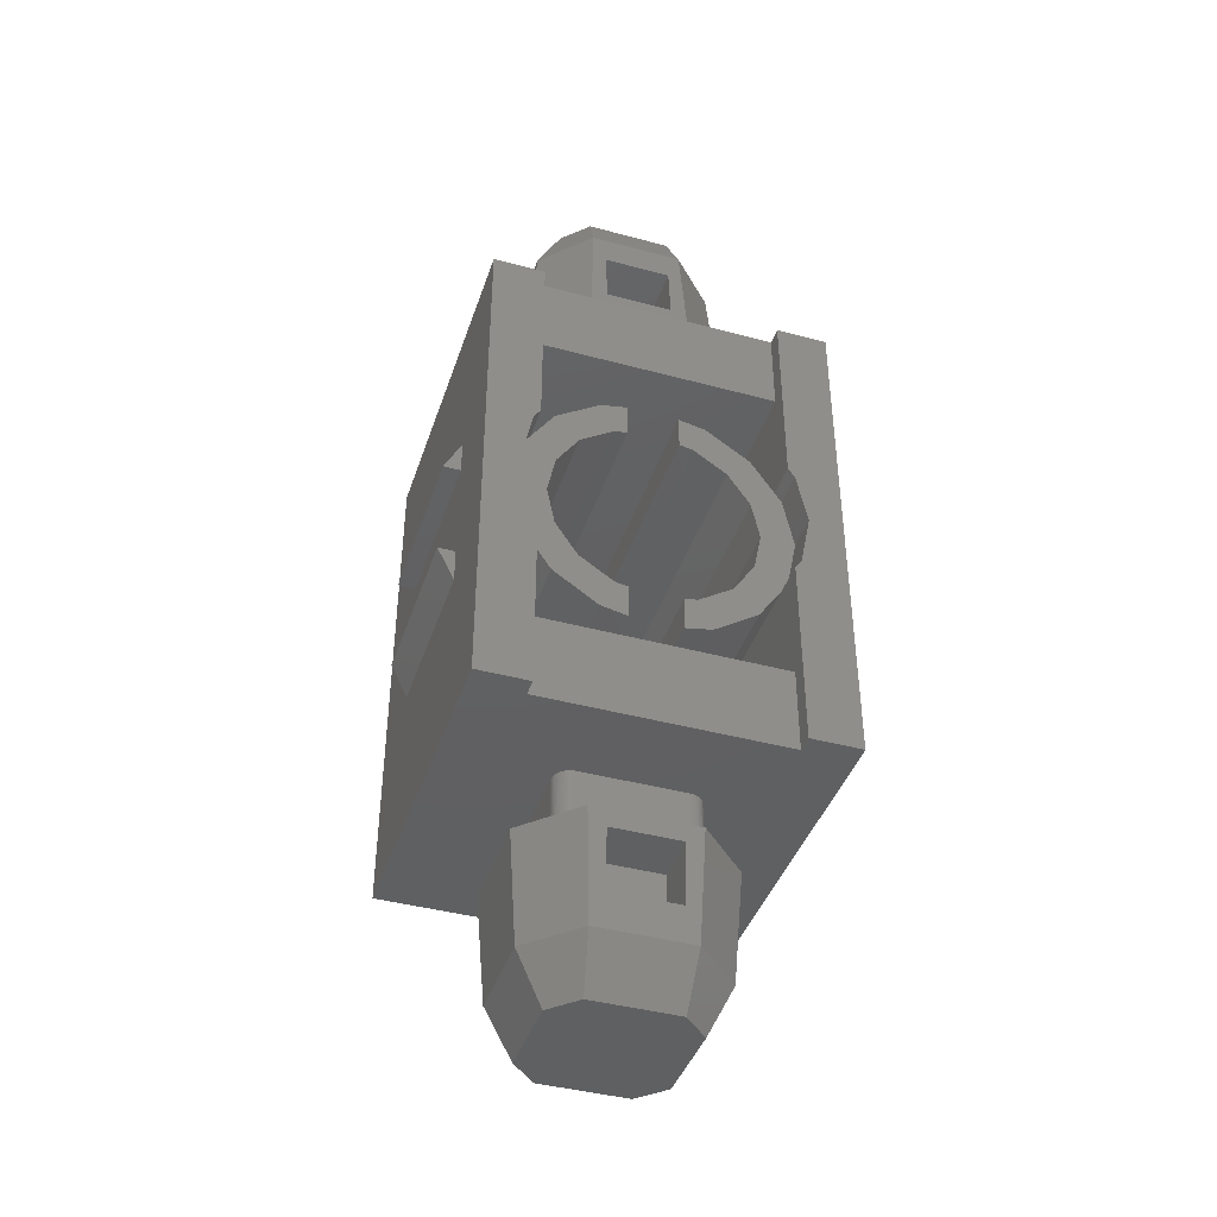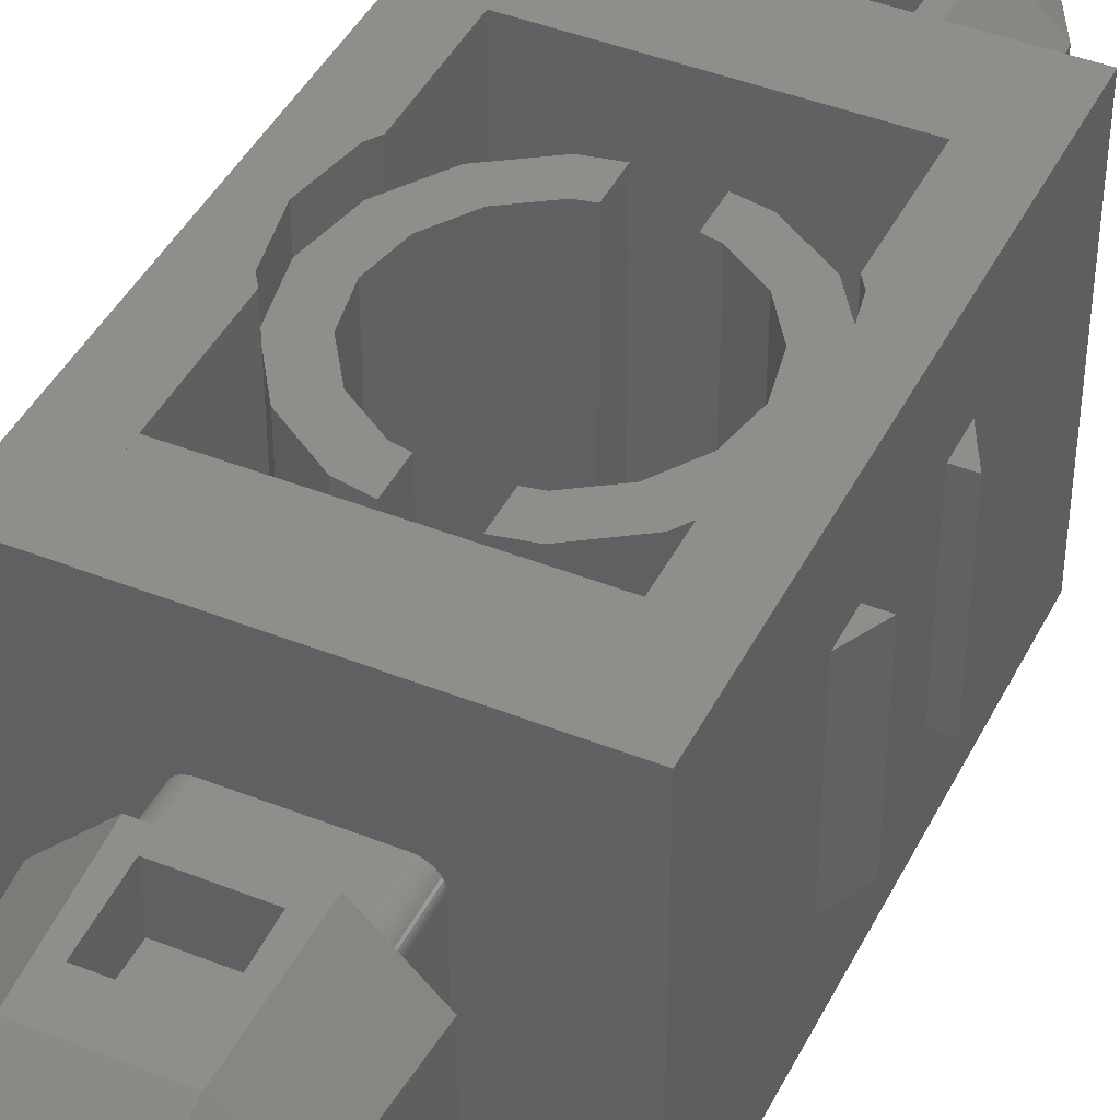
<metadata>
{"format":"stl","ext":"stl","renderer":"f3d","projection":"perspective","resolution":1024,"background":"white","views":[{"elev":-41.7,"azim":-18.0,"up":"+Z"},{"elev":43.0,"azim":-154.7,"up":"+Y"}]}
</metadata>
<code>
# stl→obj: 472 verts, 644 faces
v 4 -4 6
v 4 4 6
v 4 4 -6
v 4 -4 -6
v 2.8 -4 -6
v 2.8 -3.6 -6
v 2.8 -3.6 -4
v 2.8 -4 -4
v -2.8 -4 -4
v -2.8 -3.6 -4
v -2.8 -3.6 -6
v -2.8 -4 -6
v -2.8 -4 6
v -2.8 -3.6 6
v -2.8 -3.6 4
v -2.8 -4 4
v 2.8 -4 4
v 2.8 -3.6 4
v 2.8 -3.6 6
v 2.8 -4 6
v 2.8 4 4
v -2.8 4 4
v -4 -4 -6
v -4 4 -6
v -4 4 6
v -4 -4 6
v -2.8 4 -4
v 2.8 4 -4
v -4 -3.6 6
v 4 -3.6 6
v 4 -3.6 -6
v -4 -3.6 -6
v 2.8 4 6
v -2.8 4 6
v -2.8 4 -6
v 2.8 4 -6
v 1.2 -1.6 6
v 1.2 -1.6 7.4
v -1.2 -1.6 7.4
v -1.2 -1.6 6
v 1.6 1.2 6
v 1.6 1.2 7.4
v 1.6 -1.2 7.4
v 1.6 -1.2 6
v -1.2 1.6 6
v -1.2 1.6 7.4
v 1.2 1.6 7.4
v 1.2 1.6 6
v -1.6 -1.2 6
v -1.6 -1.2 7.4
v -1.6 1.2 7.4
v -1.6 1.2 6
v 1.597 1.252 6
v 1.597 1.252 7.4
v 1.586 1.304 6
v 1.586 1.304 7.4
v 1.57 1.353 6
v 1.57 1.353 7.4
v 1.546 1.4 6
v 1.546 1.4 7.4
v 1.517 1.444 6
v 1.517 1.444 7.4
v 1.483 1.483 6
v 1.483 1.483 7.4
v 1.444 1.517 6
v 1.444 1.517 7.4
v 1.4 1.546 6
v 1.4 1.546 7.4
v 1.353 1.57 6
v 1.353 1.57 7.4
v 1.304 1.586 6
v 1.304 1.586 7.4
v 1.252 1.597 6
v 1.252 1.597 7.4
v -1.597 1.252 6
v -1.597 1.252 7.4
v -1.586 1.304 6
v -1.586 1.304 7.4
v -1.57 1.353 6
v -1.57 1.353 7.4
v -1.546 1.4 6
v -1.546 1.4 7.4
v -1.517 1.444 6
v -1.517 1.444 7.4
v -1.483 1.483 6
v -1.483 1.483 7.4
v -1.444 1.517 6
v -1.444 1.517 7.4
v -1.4 1.546 6
v -1.4 1.546 7.4
v -1.353 1.57 6
v -1.353 1.57 7.4
v -1.304 1.586 6
v -1.304 1.586 7.4
v -1.252 1.597 6
v -1.252 1.597 7.4
v 1.597 -1.252 6
v 1.597 -1.252 7.4
v 1.586 -1.304 6
v 1.586 -1.304 7.4
v 1.57 -1.353 6
v 1.57 -1.353 7.4
v 1.546 -1.4 6
v 1.546 -1.4 7.4
v 1.517 -1.444 6
v 1.517 -1.444 7.4
v 1.483 -1.483 6
v 1.483 -1.483 7.4
v 1.444 -1.517 6
v 1.444 -1.517 7.4
v 1.4 -1.546 6
v 1.4 -1.546 7.4
v 1.353 -1.57 6
v 1.353 -1.57 7.4
v 1.304 -1.586 6
v 1.304 -1.586 7.4
v 1.252 -1.597 6
v 1.252 -1.597 7.4
v -1.597 -1.252 6
v -1.597 -1.252 7.4
v -1.586 -1.304 6
v -1.586 -1.304 7.4
v -1.57 -1.353 6
v -1.57 -1.353 7.4
v -1.546 -1.4 6
v -1.546 -1.4 7.4
v -1.517 -1.444 6
v -1.517 -1.444 7.4
v -1.483 -1.483 6
v -1.483 -1.483 7.4
v -1.444 -1.517 6
v -1.444 -1.517 7.4
v -1.4 -1.546 6
v -1.4 -1.546 7.4
v -1.353 -1.57 6
v -1.353 -1.57 7.4
v -1.304 -1.586 6
v -1.304 -1.586 7.4
v -1.252 -1.597 6
v -1.252 -1.597 7.4
v 2.4 -1.2 7.4
v 1.2 -2.4 7.4
v 0 0 7.4
v -1.2 -2.4 7.4
v -2.4 -1.2 7.4
v 1.2 2.4 7.4
v 2.4 1.2 7.4
v -2.4 1.2 7.4
v -1.2 2.4 7.4
v 0 0 11.2
v 1 -1.6 11.2
v 1.6 -1 11.2
v -1.6 -1 11.2
v -1 -1.6 11.2
v 1.6 1 11.2
v 1 1.6 11.2
v -1 1.6 11.2
v -1.6 1 11.2
v 2.2 -1.1 10
v 1.1 -2.2 10
v -1.1 -2.2 10
v -2.2 -1.1 10
v 1.1 2.2 10
v 2.2 1.1 10
v -2.2 1.1 10
v -1.1 2.2 10
v -0.8 -2.369 7.8
v 0.8 -2.369 7.8
v 0.8 -1.2 7.8
v -0.8 -1.2 7.8
v 0.8 2.369 7.8
v -0.8 2.369 7.8
v -0.8 1.2 7.8
v 0.8 1.2 7.8
v 0.8 -2.262 9.2
v -0.8 -2.262 9.2
v -0.8 -1.2 9.2
v 0.8 -1.2 9.2
v -0.8 2.262 9.2
v 0.8 2.262 9.2
v 0.8 1.2 9.2
v -0.8 1.2 9.2
v 1.2 -1.6 -6
v -1.2 -1.6 -7.4
v 1.2 -1.6 -7.4
v -1.2 -1.6 -6
v 1.6 1.2 -6
v 1.6 -1.2 -7.4
v 1.6 1.2 -7.4
v 1.6 -1.2 -6
v -1.2 1.6 -6
v 1.2 1.6 -7.4
v -1.2 1.6 -7.4
v 1.2 1.6 -6
v -1.6 -1.2 -6
v -1.6 1.2 -7.4
v -1.6 -1.2 -7.4
v -1.6 1.2 -6
v 1.597 1.252 -6
v 1.597 1.252 -7.4
v 1.586 1.304 -6
v 1.586 1.304 -7.4
v 1.57 1.353 -6
v 1.57 1.353 -7.4
v 1.546 1.4 -6
v 1.546 1.4 -7.4
v 1.517 1.444 -6
v 1.517 1.444 -7.4
v 1.483 1.483 -6
v 1.483 1.483 -7.4
v 1.444 1.517 -6
v 1.444 1.517 -7.4
v 1.4 1.546 -6
v 1.4 1.546 -7.4
v 1.353 1.57 -6
v 1.353 1.57 -7.4
v 1.304 1.586 -6
v 1.304 1.586 -7.4
v 1.252 1.597 -6
v 1.252 1.597 -7.4
v -1.597 1.252 -6
v -1.597 1.252 -7.4
v -1.586 1.304 -6
v -1.586 1.304 -7.4
v -1.57 1.353 -6
v -1.57 1.353 -7.4
v -1.546 1.4 -6
v -1.546 1.4 -7.4
v -1.517 1.444 -6
v -1.517 1.444 -7.4
v -1.483 1.483 -6
v -1.483 1.483 -7.4
v -1.444 1.517 -6
v -1.444 1.517 -7.4
v -1.4 1.546 -6
v -1.4 1.546 -7.4
v -1.353 1.57 -6
v -1.353 1.57 -7.4
v -1.304 1.586 -6
v -1.304 1.586 -7.4
v -1.252 1.597 -6
v -1.252 1.597 -7.4
v 1.597 -1.252 -6
v 1.597 -1.252 -7.4
v 1.586 -1.304 -6
v 1.586 -1.304 -7.4
v 1.57 -1.353 -6
v 1.57 -1.353 -7.4
v 1.546 -1.4 -6
v 1.546 -1.4 -7.4
v 1.517 -1.444 -6
v 1.517 -1.444 -7.4
v 1.483 -1.483 -6
v 1.483 -1.483 -7.4
v 1.444 -1.517 -6
v 1.444 -1.517 -7.4
v 1.4 -1.546 -6
v 1.4 -1.546 -7.4
v 1.353 -1.57 -6
v 1.353 -1.57 -7.4
v 1.304 -1.586 -6
v 1.304 -1.586 -7.4
v 1.252 -1.597 -6
v 1.252 -1.597 -7.4
v -1.597 -1.252 -6
v -1.597 -1.252 -7.4
v -1.586 -1.304 -6
v -1.586 -1.304 -7.4
v -1.57 -1.353 -6
v -1.57 -1.353 -7.4
v -1.546 -1.4 -6
v -1.546 -1.4 -7.4
v -1.517 -1.444 -6
v -1.517 -1.444 -7.4
v -1.483 -1.483 -6
v -1.483 -1.483 -7.4
v -1.444 -1.517 -6
v -1.444 -1.517 -7.4
v -1.4 -1.546 -6
v -1.4 -1.546 -7.4
v -1.353 -1.57 -6
v -1.353 -1.57 -7.4
v -1.304 -1.586 -6
v -1.304 -1.586 -7.4
v -1.252 -1.597 -6
v -1.252 -1.597 -7.4
v 2.4 -1.2 -7.4
v 0 0 -7.4
v 1.2 -2.4 -7.4
v -2.4 -1.2 -7.4
v -1.2 -2.4 -7.4
v 2.4 1.2 -7.4
v 1.2 2.4 -7.4
v -2.4 1.2 -7.4
v -1.2 2.4 -7.4
v 0 0 -11.2
v 1.6 -1 -11.2
v 1 -1.6 -11.2
v -1 -1.6 -11.2
v -1.6 -1 -11.2
v 1 1.6 -11.2
v 1.6 1 -11.2
v -1.6 1 -11.2
v -1 1.6 -11.2
v 2.2 -1.1 -10
v 1.1 -2.2 -10
v -1.1 -2.2 -10
v -2.2 -1.1 -10
v 1.1 2.2 -10
v 2.2 1.1 -10
v -2.2 1.1 -10
v -1.1 2.2 -10
v -0.8 -2.369 -7.8
v 0.8 -1.2 -7.8
v 0.8 -2.369 -7.8
v -0.8 -1.2 -7.8
v 0.8 2.369 -7.8
v -0.8 1.2 -7.8
v -0.8 2.369 -7.8
v 0.8 1.2 -7.8
v 0.8 -2.262 -9.2
v -0.8 -1.2 -9.2
v -0.8 -2.262 -9.2
v 0.8 -1.2 -9.2
v -0.8 2.262 -9.2
v 0.8 1.2 -9.2
v 0.8 2.262 -9.2
v -0.8 1.2 -9.2
v 4.4 2 -1.2
v 4 2 -2
v 4 -2 -2
v 4.4 -2 -1.2
v 4 -2 -1.2
v 4 2 -1.2
v 4 2 2
v 4 2 1.2
v 4.4 2 1.2
v 4 -2 1.2
v 4 -2 2
v 4.4 -2 1.2
v -4.4 2 1.2
v -4 2 2
v -4 -2 2
v -4.4 -2 1.2
v -4 -2 1.2
v -4 2 1.2
v -4 2 -2
v -4 2 -1.2
v -4.4 2 -1.2
v -4 -2 -1.2
v -4 -2 -2
v -4.4 -2 -1.2
v -2.956 4 1.225
v -4 4 1.225
v -4 4 0
v -3.2 4 0
v -2.956 4 -1.225
v -4 4 -1.225
v -2.8 4 1.459
v -4 4 1.459
v -4 4 -1.459
v -2.8 4 -1.459
v -0.6 3.2 -2.28
v -0.9184 3.2 -2.217
v -1.225 3.2 -2.956
v -0.6 3.2 -3.081
v -1.697 3.2 -1.697
v -2.263 3.2 -2.263
v -2.4 3.2 0
v -2.217 3.2 0.9184
v -2.956 3.2 1.225
v -3.2 3.2 0
v -2.956 3.2 -1.225
v -2.217 3.2 -0.9184
v -1.697 3.2 1.697
v -2.263 3.2 2.263
v -0.9184 3.2 2.217
v -1.225 3.2 2.956
v -0.6 3.2 2.28
v -0.6 3.2 3.081
v -0.6 -3.2 -2.28
v -0.6 -3.2 -3.081
v -1.225 -3.2 -2.956
v -0.9184 -3.2 -2.217
v -2.263 -3.2 -2.263
v -1.697 -3.2 -1.697
v -2.4 -3.2 0
v -3.2 -3.2 0
v -2.956 -3.2 1.225
v -2.217 -3.2 0.9184
v -2.217 -3.2 -0.9184
v -2.956 -3.2 -1.225
v -2.263 -3.2 2.263
v -1.697 -3.2 1.697
v -1.225 -3.2 2.956
v -0.9184 -3.2 2.217
v -0.6 -3.2 3.081
v -0.6 -3.2 2.28
v -2.8 -3.2 1.459
v -2.8 3.2 1.459
v -2.8 -4 1.459
v -2.956 -4 1.225
v -2.8 -4 -1.459
v -2.956 -4 -1.225
v -2.8 -3.2 -1.459
v -2.8 3.2 -1.459
v -3.2 -4 0
v -4 -4 0
v -4 -4 1.225
v -4 -4 -1.225
v -4 -4 1.459
v -4 -4 -1.459
v 2.956 4 -1.225
v 4 4 -1.225
v 4 4 0
v 3.2 4 0
v 2.956 4 1.225
v 4 4 1.225
v 2.8 4 -1.459
v 4 4 -1.459
v 4 4 1.459
v 2.8 4 1.459
v 0.6 3.2 2.28
v 0.9184 3.2 2.217
v 1.225 3.2 2.956
v 0.6 3.2 3.081
v 1.697 3.2 1.697
v 2.263 3.2 2.263
v 2.4 3.2 0
v 2.217 3.2 -0.9184
v 2.956 3.2 -1.225
v 3.2 3.2 0
v 2.956 3.2 1.225
v 2.217 3.2 0.9184
v 1.697 3.2 -1.697
v 2.263 3.2 -2.263
v 0.9184 3.2 -2.217
v 1.225 3.2 -2.956
v 0.6 3.2 -2.28
v 0.6 3.2 -3.081
v 0.6 -3.2 2.28
v 0.6 -3.2 3.081
v 1.225 -3.2 2.956
v 0.9184 -3.2 2.217
v 2.263 -3.2 2.263
v 1.697 -3.2 1.697
v 2.4 -3.2 0
v 3.2 -3.2 0
v 2.956 -3.2 -1.225
v 2.217 -3.2 -0.9184
v 2.217 -3.2 0.9184
v 2.956 -3.2 1.225
v 2.263 -3.2 -2.263
v 1.697 -3.2 -1.697
v 1.225 -3.2 -2.956
v 0.9184 -3.2 -2.217
v 0.6 -3.2 -3.081
v 0.6 -3.2 -2.28
v 2.8 -3.2 -1.459
v 2.8 3.2 -1.459
v 2.8 -4 -1.459
v 2.956 -4 -1.225
v 2.8 -4 1.459
v 2.956 -4 1.225
v 2.8 -3.2 1.459
v 2.8 3.2 1.459
v 3.2 -4 0
v 4 -4 0
v 4 -4 -1.225
v 4 -4 1.225
v 4 -4 -1.459
v 4 -4 1.459
f 1 2 3
f 3 4 1
f 5 6 7
f 7 8 5
f 9 10 11
f 11 12 9
f 13 14 15
f 15 16 13
f 17 18 19
f 19 20 17
f 18 21 22
f 22 15 18
f 23 24 25
f 25 26 23
f 10 27 28
f 28 7 10
f 29 25 2
f 2 30 29
f 31 3 24
f 24 32 31
f 12 11 32
f 32 23 12
f 4 31 6
f 6 5 4
f 26 29 14
f 14 13 26
f 20 19 30
f 30 1 20
f 14 19 18
f 18 15 14
f 10 7 6
f 6 11 10
f 33 34 22
f 22 21 33
f 28 27 35
f 35 36 28
f 37 38 39
f 39 40 37
f 41 42 43
f 43 44 41
f 45 46 47
f 47 48 45
f 49 50 51
f 51 52 49
f 53 42 41
f 42 53 54
f 55 54 53
f 54 55 56
f 57 56 55
f 56 57 58
f 59 58 57
f 58 59 60
f 61 60 59
f 60 61 62
f 63 62 61
f 62 63 64
f 65 64 63
f 64 65 66
f 67 66 65
f 66 67 68
f 69 68 67
f 68 69 70
f 71 70 69
f 70 71 72
f 73 72 71
f 72 73 74
f 48 74 73
f 74 48 47
f 75 52 51
f 51 76 75
f 77 75 76
f 76 78 77
f 79 77 78
f 78 80 79
f 81 79 80
f 80 82 81
f 83 81 82
f 82 84 83
f 85 83 84
f 84 86 85
f 87 85 86
f 86 88 87
f 89 87 88
f 88 90 89
f 91 89 90
f 90 92 91
f 93 91 92
f 92 94 93
f 95 93 94
f 94 96 95
f 45 95 96
f 96 46 45
f 97 44 43
f 43 98 97
f 99 97 98
f 98 100 99
f 101 99 100
f 100 102 101
f 103 101 102
f 102 104 103
f 105 103 104
f 104 106 105
f 107 105 106
f 106 108 107
f 109 107 108
f 108 110 109
f 111 109 110
f 110 112 111
f 113 111 112
f 112 114 113
f 115 113 114
f 114 116 115
f 117 115 116
f 116 118 117
f 37 117 118
f 118 38 37
f 119 50 49
f 50 119 120
f 121 120 119
f 120 121 122
f 123 122 121
f 122 123 124
f 125 124 123
f 124 125 126
f 127 126 125
f 126 127 128
f 129 128 127
f 128 129 130
f 131 130 129
f 130 131 132
f 133 132 131
f 132 133 134
f 135 134 133
f 134 135 136
f 137 136 135
f 136 137 138
f 139 138 137
f 138 139 140
f 40 140 139
f 140 40 39
f 141 142 143
f 143 144 145
f 143 146 147
f 148 149 143
f 150 151 152
f 150 153 154
f 150 155 156
f 150 157 158
f 142 141 159
f 159 160 142
f 161 162 145
f 145 144 161
f 163 164 147
f 147 146 163
f 149 148 165
f 165 166 149
f 160 159 152
f 152 151 160
f 154 153 162
f 162 161 154
f 156 155 164
f 164 163 156
f 166 165 158
f 158 157 166
f 142 144 143
f 143 149 146
f 150 154 151
f 150 156 157
f 161 160 151
f 151 154 161
f 157 156 163
f 163 166 157
f 147 141 143
f 143 145 148
f 150 152 155
f 150 158 153
f 159 164 155
f 155 152 159
f 153 158 165
f 165 162 153
f 141 147 164
f 164 159 141
f 162 165 148
f 148 145 162
f 167 168 169
f 169 170 167
f 171 172 173
f 173 174 171
f 175 176 177
f 177 178 175
f 179 180 181
f 181 182 179
f 167 170 177
f 177 176 167
f 168 175 178
f 178 169 168
f 172 179 182
f 182 173 172
f 171 174 181
f 181 180 171
f 175 168 142
f 144 167 176
f 146 171 180
f 179 172 149
f 160 175 142
f 144 176 161
f 146 180 163
f 166 179 149
f 170 169 178
f 178 177 170
f 174 173 182
f 182 181 174
f 144 142 168
f 168 167 144
f 172 171 146
f 146 149 172
f 176 175 160
f 160 161 176
f 166 163 180
f 180 179 166
f 183 184 185
f 184 183 186
f 187 188 189
f 188 187 190
f 191 192 193
f 192 191 194
f 195 196 197
f 196 195 198
f 199 189 187
f 189 199 200
f 201 200 199
f 200 201 202
f 203 202 201
f 202 203 204
f 205 204 203
f 204 205 206
f 207 206 205
f 206 207 208
f 209 208 207
f 208 209 210
f 211 210 209
f 210 211 212
f 213 212 211
f 212 213 214
f 215 214 213
f 214 215 216
f 217 216 215
f 216 217 218
f 219 218 217
f 218 219 220
f 194 220 219
f 220 194 192
f 221 196 198
f 196 221 222
f 223 222 221
f 222 223 224
f 225 224 223
f 224 225 226
f 227 226 225
f 226 227 228
f 229 228 227
f 228 229 230
f 231 230 229
f 230 231 232
f 233 232 231
f 232 233 234
f 235 234 233
f 234 235 236
f 237 236 235
f 236 237 238
f 239 238 237
f 238 239 240
f 241 240 239
f 240 241 242
f 191 242 241
f 242 191 193
f 243 188 190
f 188 243 244
f 245 244 243
f 244 245 246
f 247 246 245
f 246 247 248
f 249 248 247
f 248 249 250
f 251 250 249
f 250 251 252
f 253 252 251
f 252 253 254
f 255 254 253
f 254 255 256
f 257 256 255
f 256 257 258
f 259 258 257
f 258 259 260
f 261 260 259
f 260 261 262
f 263 262 261
f 262 263 264
f 183 264 263
f 264 183 185
f 265 197 195
f 197 265 266
f 267 266 265
f 266 267 268
f 269 268 267
f 268 269 270
f 271 270 269
f 270 271 272
f 273 272 271
f 272 273 274
f 275 274 273
f 274 275 276
f 277 276 275
f 276 277 278
f 279 278 277
f 278 279 280
f 281 280 279
f 280 281 282
f 283 282 281
f 282 283 284
f 285 284 283
f 284 285 286
f 186 286 285
f 286 186 184
f 287 288 289
f 288 290 291
f 288 292 293
f 294 288 295
f 296 297 298
f 296 299 300
f 296 301 302
f 296 303 304
f 289 305 287
f 305 289 306
f 307 290 308
f 290 307 291
f 309 292 310
f 292 309 293
f 295 311 294
f 311 295 312
f 306 297 305
f 297 306 298
f 299 308 300
f 308 299 307
f 301 310 302
f 310 301 309
f 312 303 311
f 303 312 304
f 289 288 291
f 288 293 295
f 296 298 299
f 296 304 301
f 307 298 306
f 298 307 299
f 304 309 301
f 309 304 312
f 292 288 287
f 288 294 290
f 296 302 297
f 296 300 303
f 305 302 310
f 302 305 297
f 300 311 303
f 311 300 308
f 287 310 292
f 310 287 305
f 308 294 311
f 294 308 290
f 313 314 315
f 314 313 316
f 317 318 319
f 318 317 320
f 321 322 323
f 322 321 324
f 325 326 327
f 326 325 328
f 313 322 316
f 322 313 323
f 315 324 321
f 324 315 314
f 319 328 325
f 328 319 318
f 317 326 320
f 326 317 327
f 321 289 315
f 291 323 313
f 293 327 317
f 325 295 319
f 306 289 321
f 291 307 323
f 293 309 327
f 312 295 325
f 316 324 314
f 324 316 322
f 320 328 318
f 328 320 326
f 291 315 289
f 315 291 313
f 319 293 317
f 293 319 295
f 323 306 321
f 306 323 307
f 312 327 309
f 327 312 325
f 329 330 331
f 331 332 329
f 333 334 329
f 329 332 333
f 331 333 332
f 334 330 329
f 335 336 337
f 338 339 340
f 335 337 340
f 340 339 335
f 340 337 336
f 336 338 340
f 341 342 343
f 343 344 341
f 345 346 341
f 341 344 345
f 343 345 344
f 346 342 341
f 347 348 349
f 350 351 352
f 347 349 352
f 352 351 347
f 352 349 348
f 348 350 352
f 353 354 355
f 355 356 353
f 357 356 355
f 355 358 357
f 353 359 360
f 360 354 353
f 357 358 361
f 361 362 357
f 363 364 365
f 365 366 363
f 364 367 368
f 368 365 364
f 369 370 371
f 371 372 369
f 369 372 373
f 373 374 369
f 370 375 376
f 376 371 370
f 374 373 368
f 368 367 374
f 375 377 378
f 378 376 375
f 377 379 380
f 380 378 377
f 381 382 383
f 383 384 381
f 384 383 385
f 385 386 384
f 387 388 389
f 389 390 387
f 387 391 392
f 392 388 387
f 390 389 393
f 393 394 390
f 391 386 385
f 385 392 391
f 394 393 395
f 395 396 394
f 396 395 397
f 397 398 396
f 397 395 378
f 378 380 397
f 395 393 376
f 376 378 395
f 393 399 400
f 400 376 393
f 401 399 389
f 389 402 401
f 403 404 392
f 392 405 403
f 362 406 373
f 373 357 362
f 359 353 371
f 371 400 359
f 353 356 372
f 372 371 353
f 402 389 388
f 388 407 402
f 356 357 373
f 373 372 356
f 407 388 392
f 392 404 407
f 405 385 368
f 368 406 405
f 385 383 365
f 365 368 385
f 383 382 366
f 366 365 383
f 381 363 366
f 366 382 381
f 398 397 380
f 380 379 398
f 396 398 379
f 379 377 396
f 394 396 377
f 377 375 394
f 390 394 375
f 375 370 390
f 387 390 370
f 370 369 387
f 391 387 369
f 369 374 391
f 386 391 374
f 374 367 386
f 386 367 364
f 364 384 386
f 384 364 363
f 363 381 384
f 35 362 361
f 361 24 35
f 359 34 25
f 25 360 359
f 402 407 408
f 408 409 402
f 404 410 408
f 408 407 404
f 402 409 411
f 411 401 402
f 404 403 412
f 412 410 404
f 403 12 23
f 23 412 403
f 9 403 362
f 362 27 9
f 13 401 411
f 411 26 13
f 401 16 22
f 22 359 401
f 413 414 415
f 415 416 413
f 417 416 415
f 415 418 417
f 413 419 420
f 420 414 413
f 417 418 421
f 421 422 417
f 423 424 425
f 425 426 423
f 424 427 428
f 428 425 424
f 429 430 431
f 431 432 429
f 429 432 433
f 433 434 429
f 430 435 436
f 436 431 430
f 434 433 428
f 428 427 434
f 435 437 438
f 438 436 435
f 437 439 440
f 440 438 437
f 441 442 443
f 443 444 441
f 444 443 445
f 445 446 444
f 447 448 449
f 449 450 447
f 447 451 452
f 452 448 447
f 450 449 453
f 453 454 450
f 451 446 445
f 445 452 451
f 454 453 455
f 455 456 454
f 456 455 457
f 457 458 456
f 457 455 438
f 438 440 457
f 455 453 436
f 436 438 455
f 453 459 460
f 460 436 453
f 461 459 449
f 449 462 461
f 463 464 452
f 452 465 463
f 422 466 433
f 433 417 422
f 419 413 431
f 431 460 419
f 413 416 432
f 432 431 413
f 462 449 448
f 448 467 462
f 416 417 433
f 433 432 416
f 467 448 452
f 452 464 467
f 465 445 428
f 428 466 465
f 445 443 425
f 425 428 445
f 443 442 426
f 426 425 443
f 441 423 426
f 426 442 441
f 458 457 440
f 440 439 458
f 456 458 439
f 439 437 456
f 454 456 437
f 437 435 454
f 450 454 435
f 435 430 450
f 447 450 430
f 430 429 447
f 451 447 429
f 429 434 451
f 446 451 434
f 434 427 446
f 446 427 424
f 424 444 446
f 444 424 423
f 423 441 444
f 33 422 421
f 421 2 33
f 419 36 3
f 3 420 419
f 462 467 468
f 468 469 462
f 464 470 468
f 468 467 464
f 462 469 471
f 471 461 462
f 464 463 472
f 472 470 464
f 463 20 1
f 1 472 463
f 17 463 422
f 422 21 17
f 5 461 471
f 471 4 5
f 461 8 28
f 28 419 461

</code>
